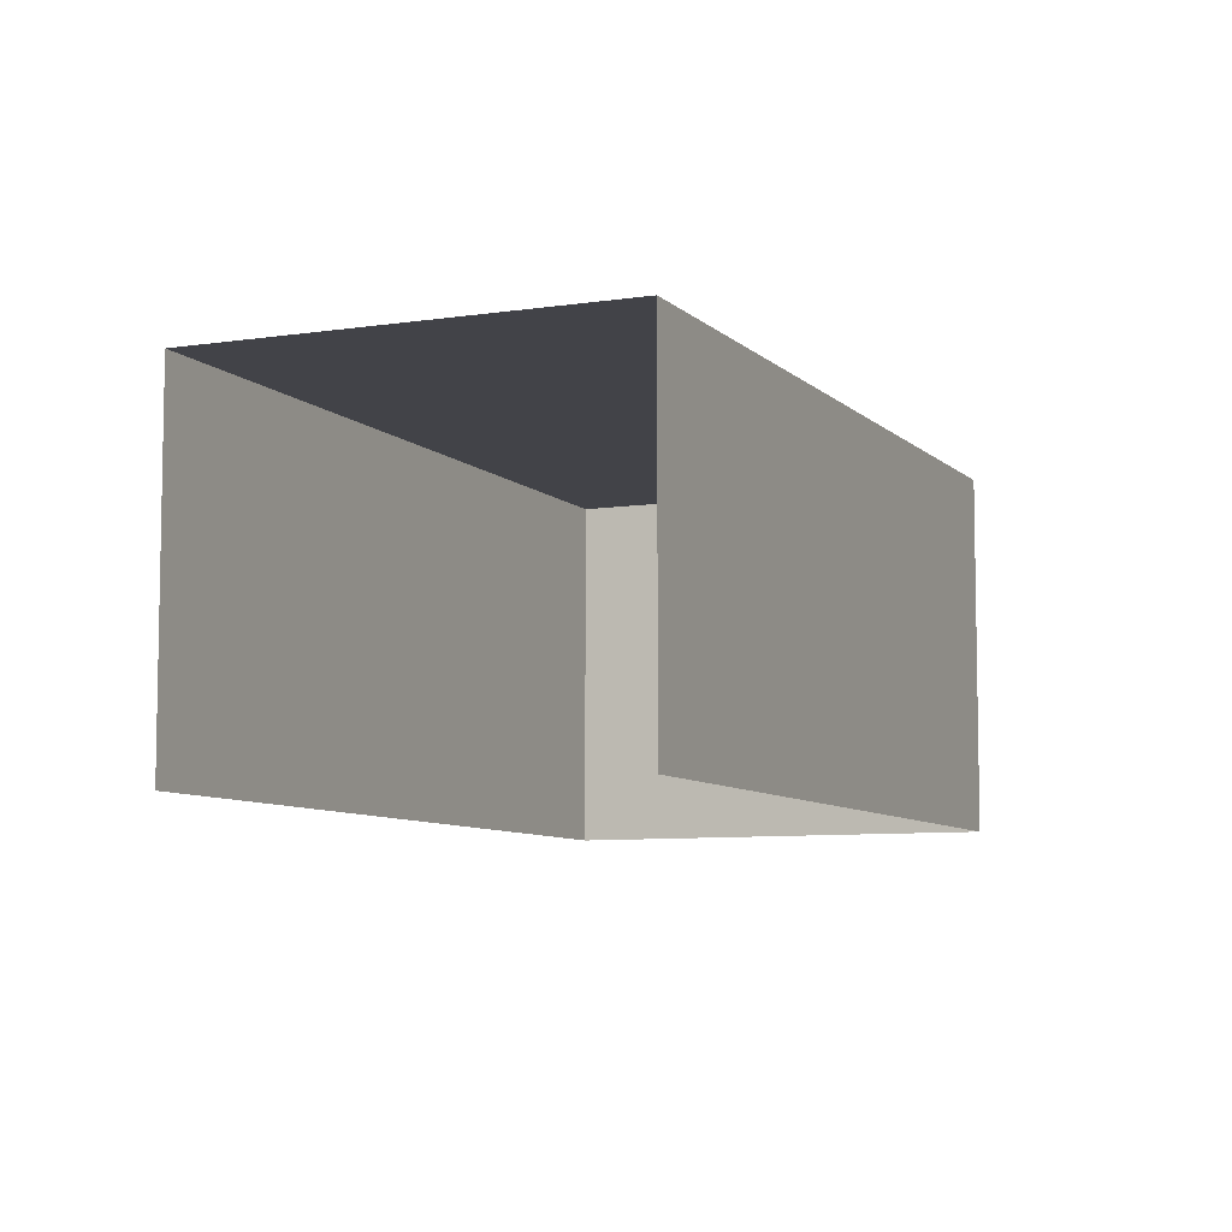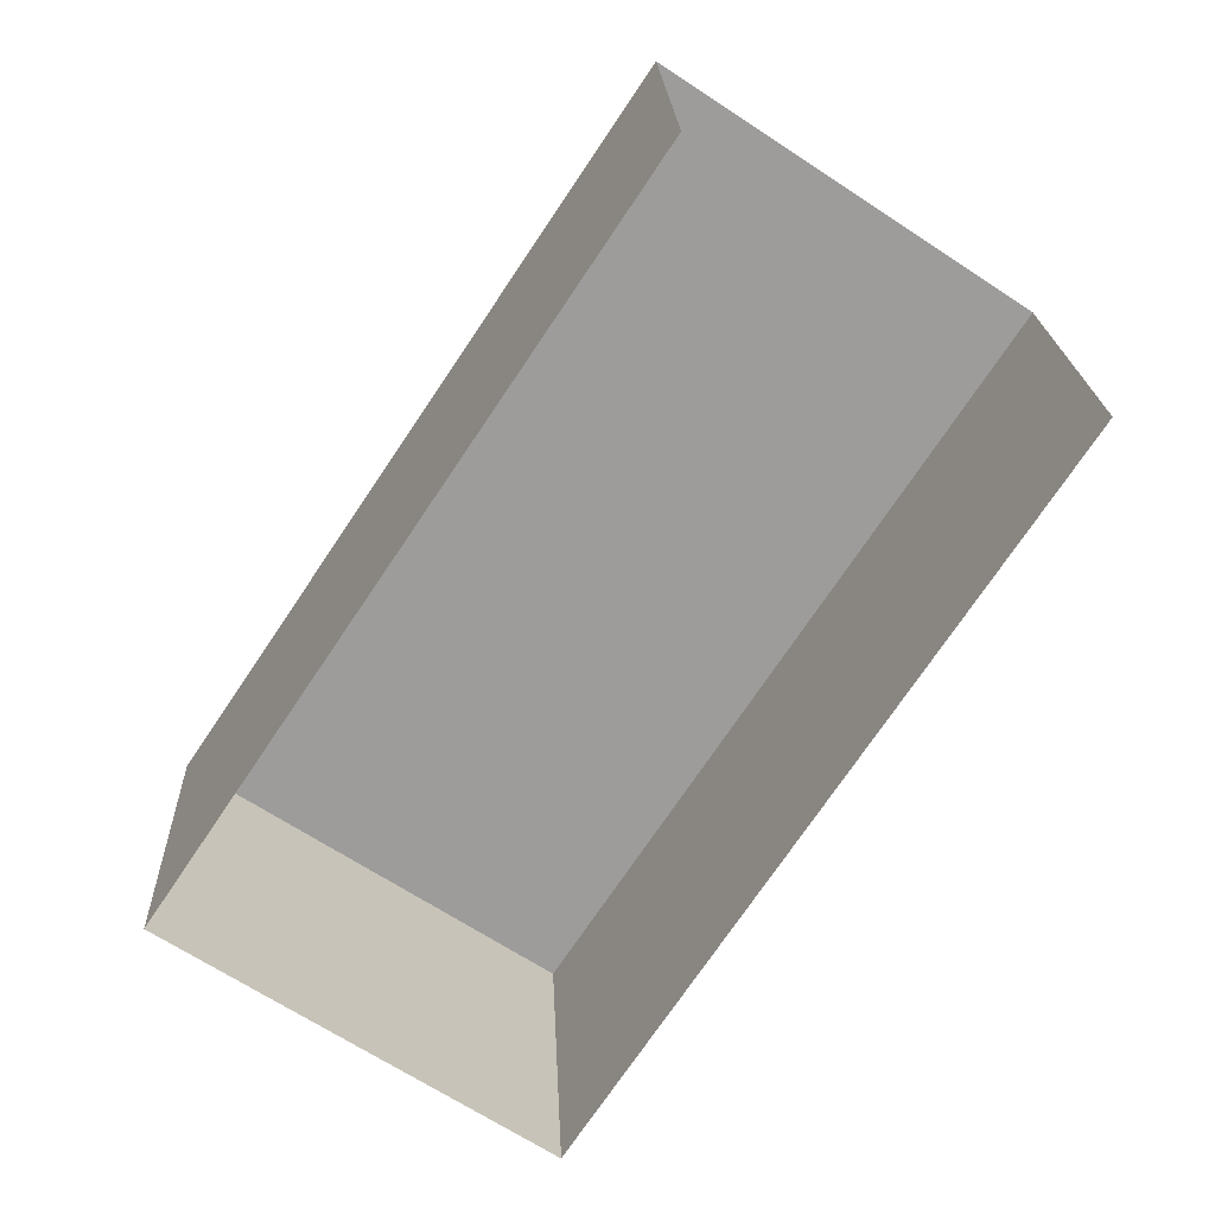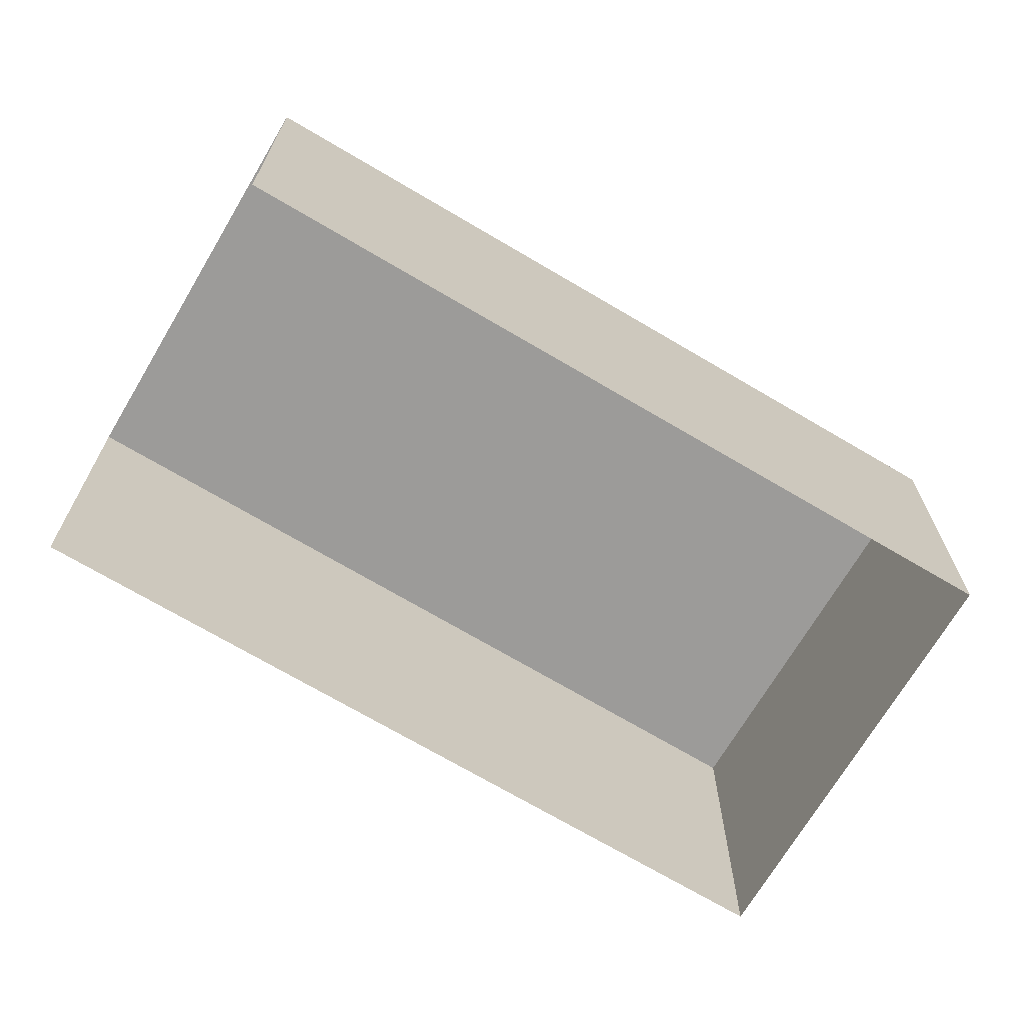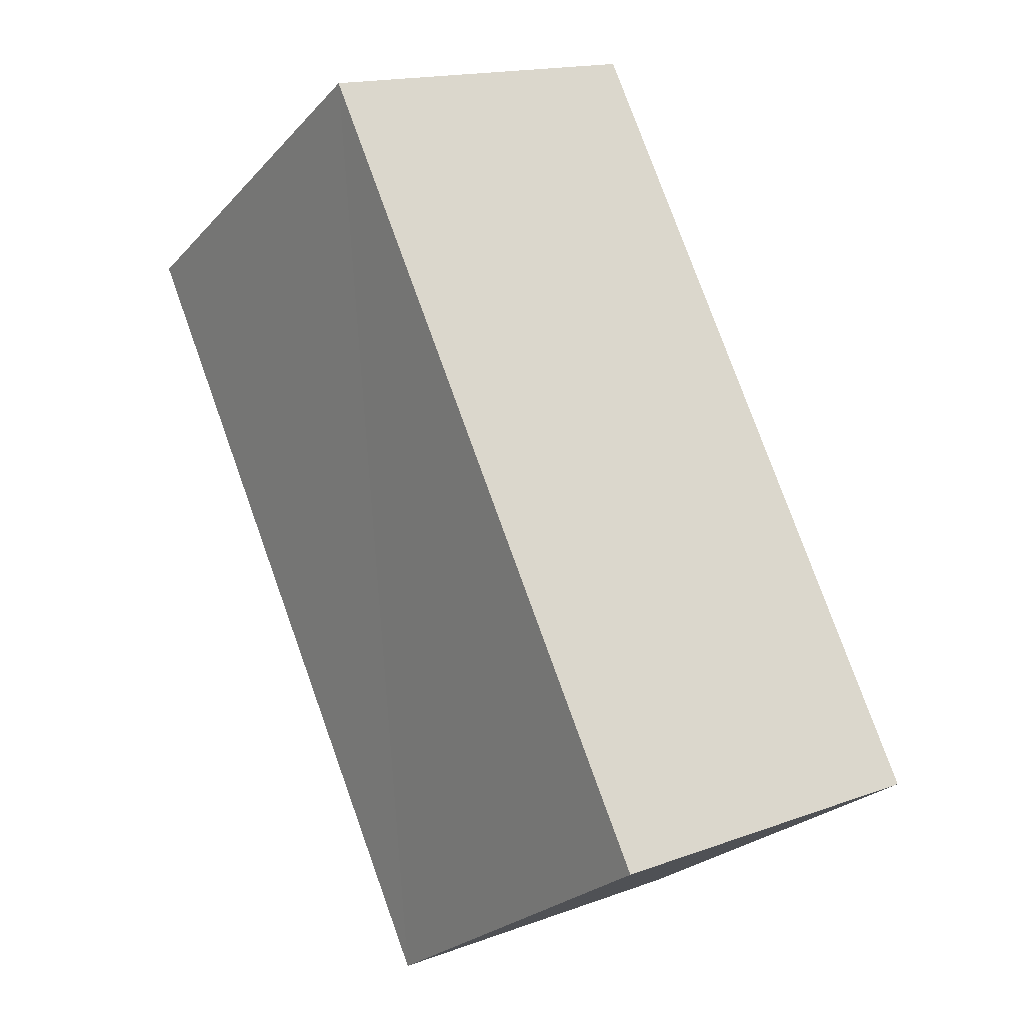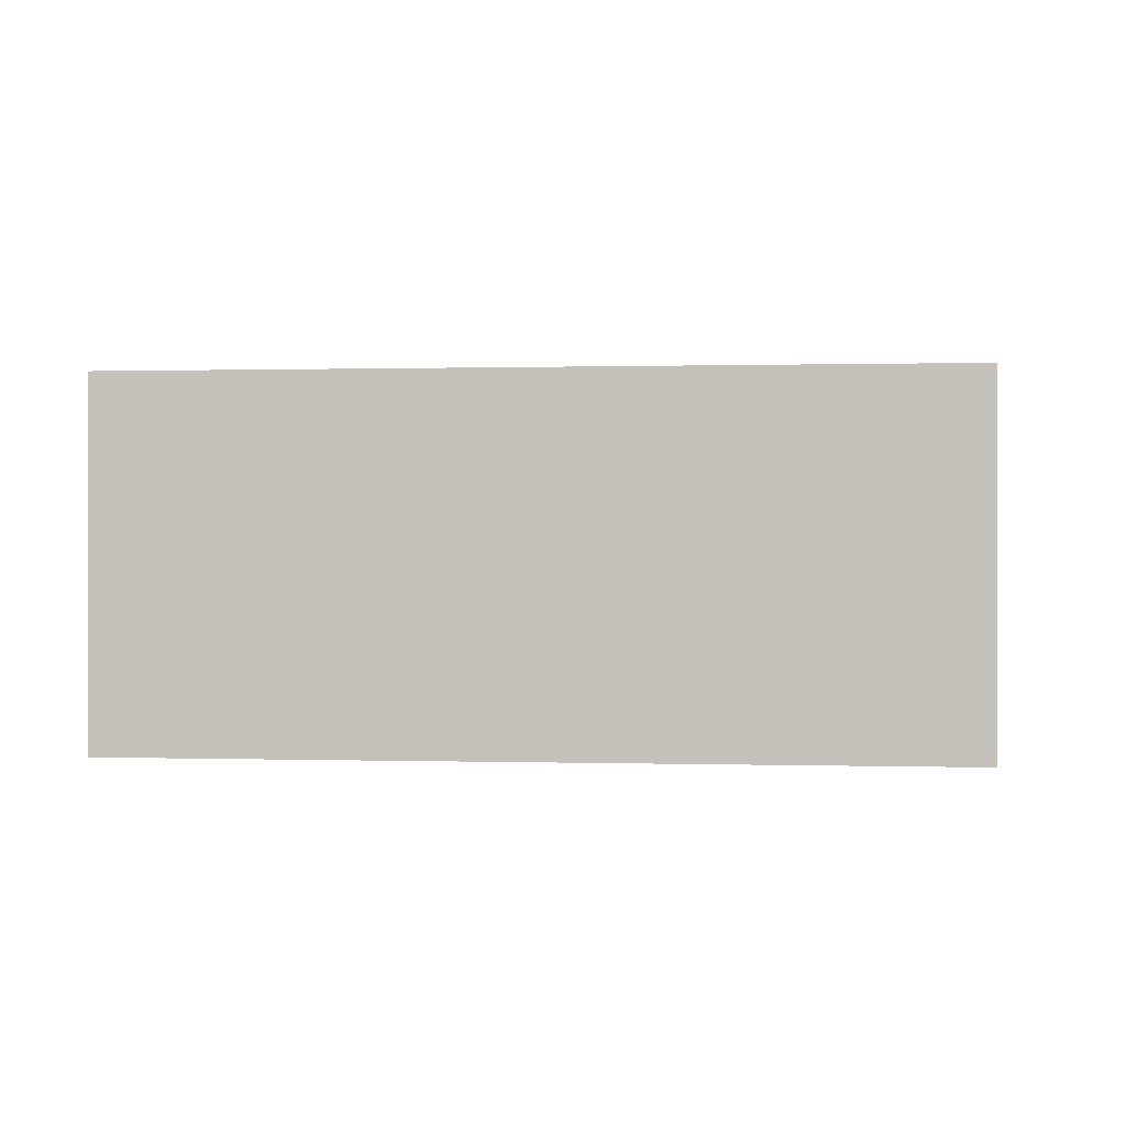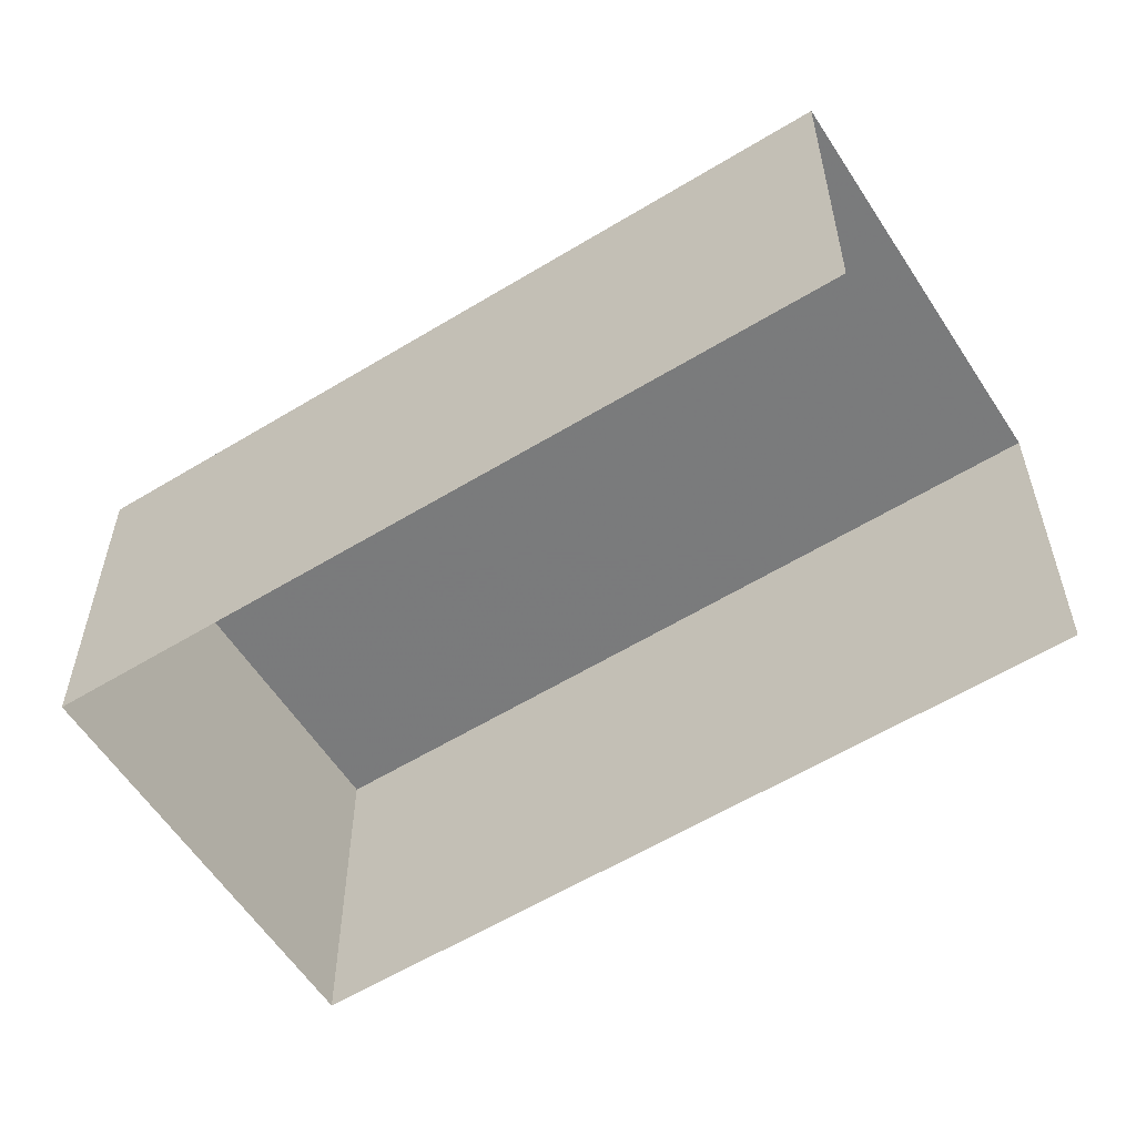
<metadata>
{"format":"obj","ext":"obj","renderer":"f3d","projection":"perspective","resolution":1024,"background":"white","views":[{"elev":-7.6,"azim":-122.7,"up":"+Z"},{"elev":20.0,"azim":177.5,"up":"+Y"},{"elev":-69.8,"azim":-87.0,"up":"+Z"},{"elev":16.1,"azim":52.4,"up":"+Y"},{"elev":0.4,"azim":131.2,"up":"+Z"},{"elev":-58.1,"azim":155.9,"up":"+Z"}]}
</metadata>
<code>
v -2.195e+05 -1.235e+05 36.99
v -2.195e+05 -1.235e+05 36.99
v -2.195e+05 -1.235e+05 36.99
v -2.195e+05 -1.235e+05 36.99
v -2.195e+05 -1.235e+05 39.11
v -2.195e+05 -1.235e+05 39.11
v -2.195e+05 -1.235e+05 39.11
v -2.195e+05 -1.235e+05 39.11
f 1 2 3
f 1 4 2
f 5 2 4
f 8 5 4
f 5 6 7
f 5 8 6
f 8 4 1
f 6 8 1
f 6 1 3
f 7 6 3
f 7 3 2
f 5 7 2

</code>
